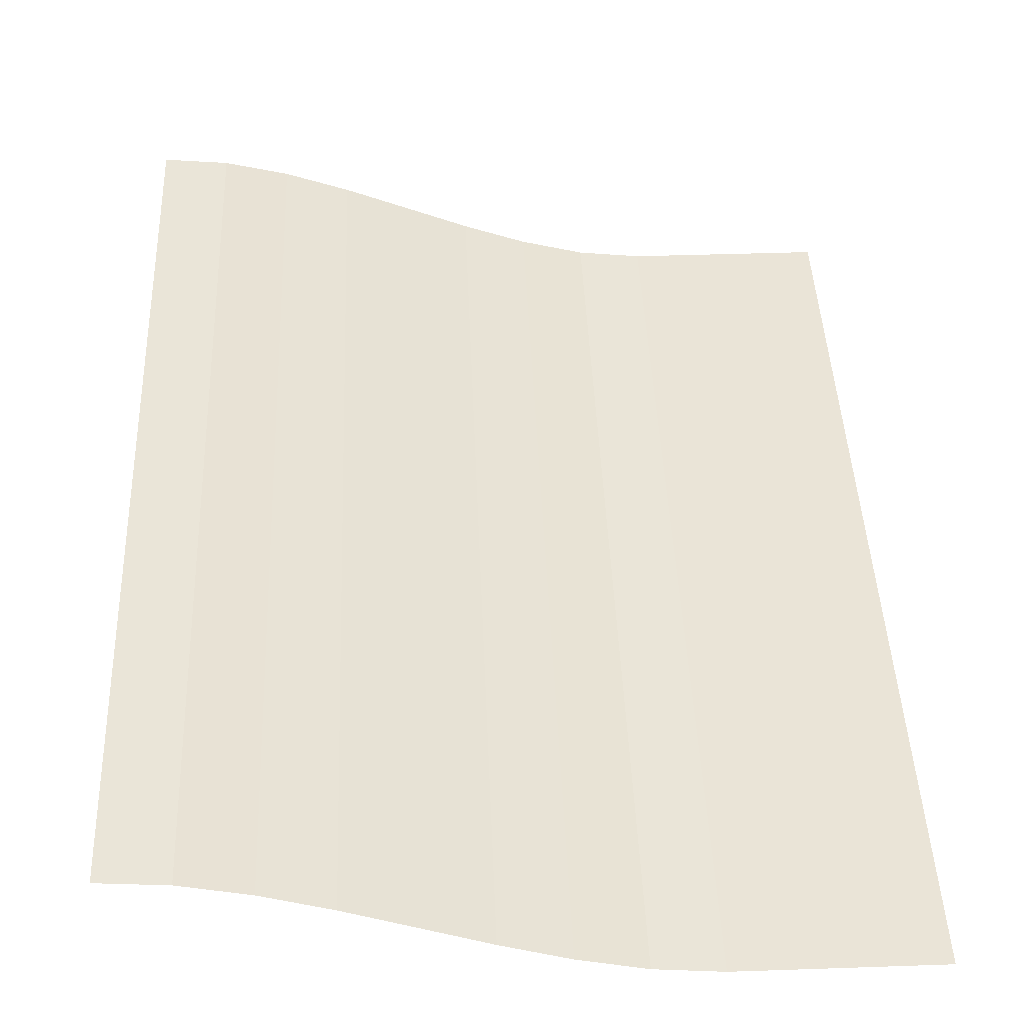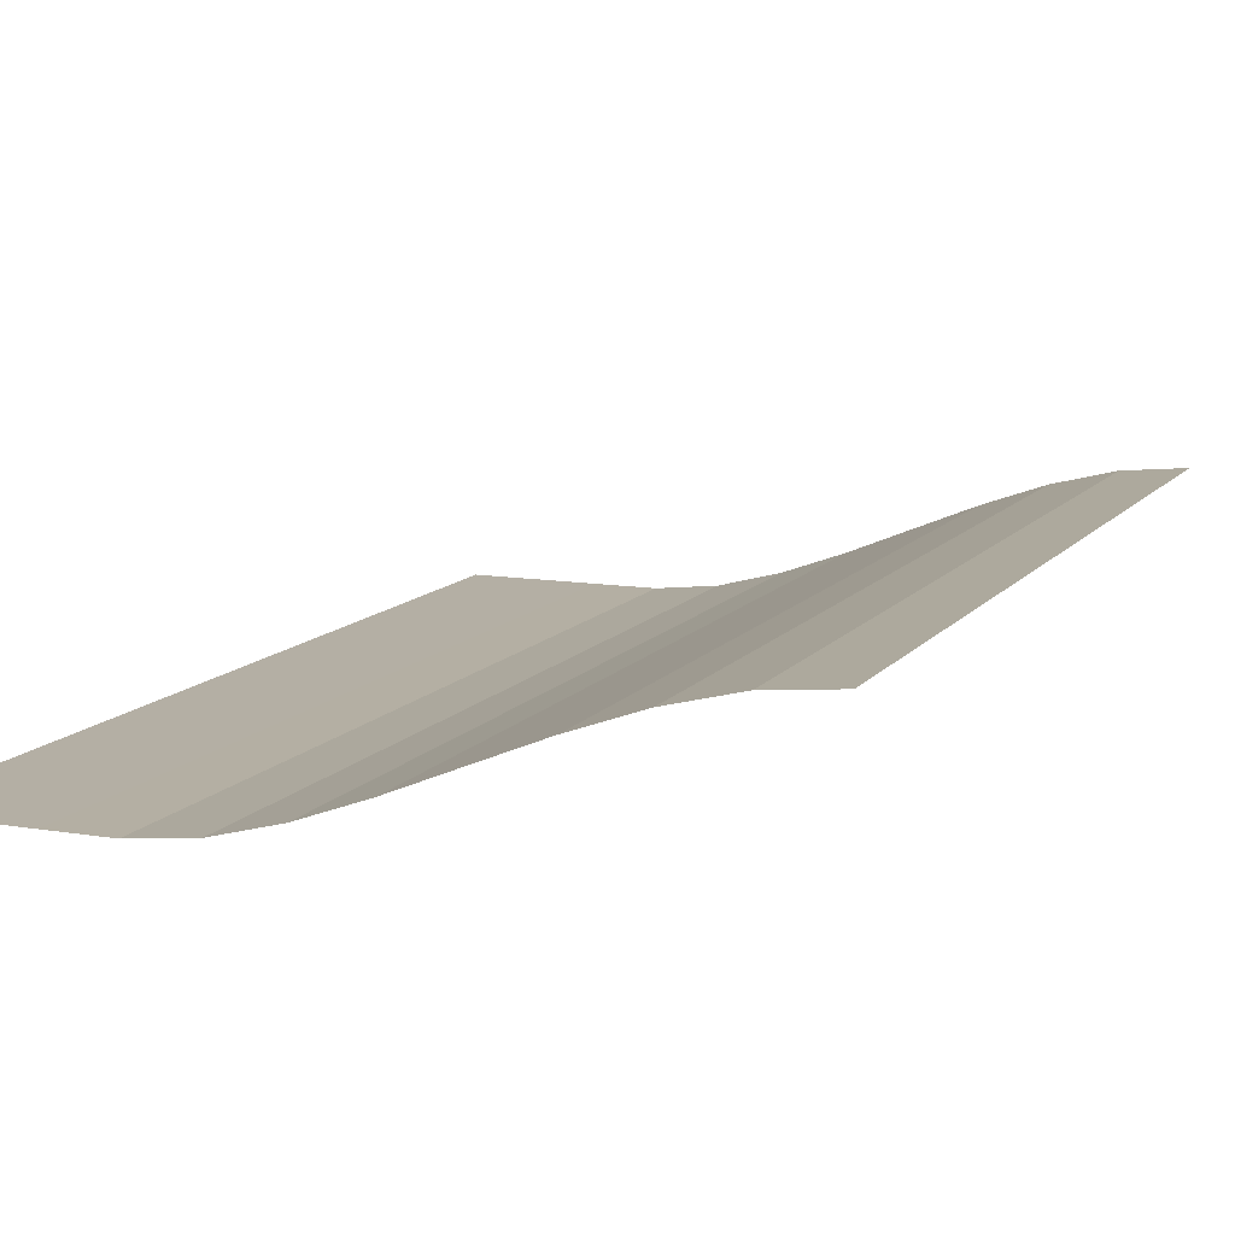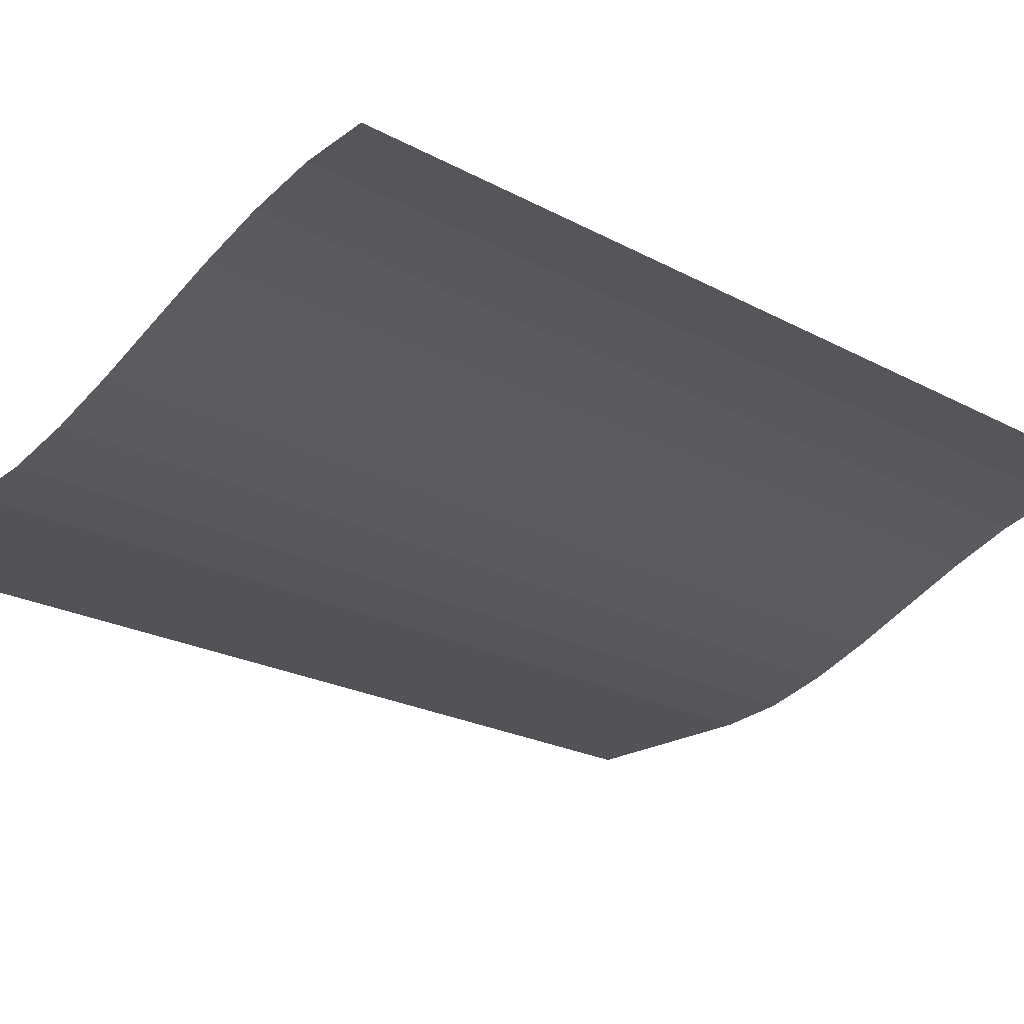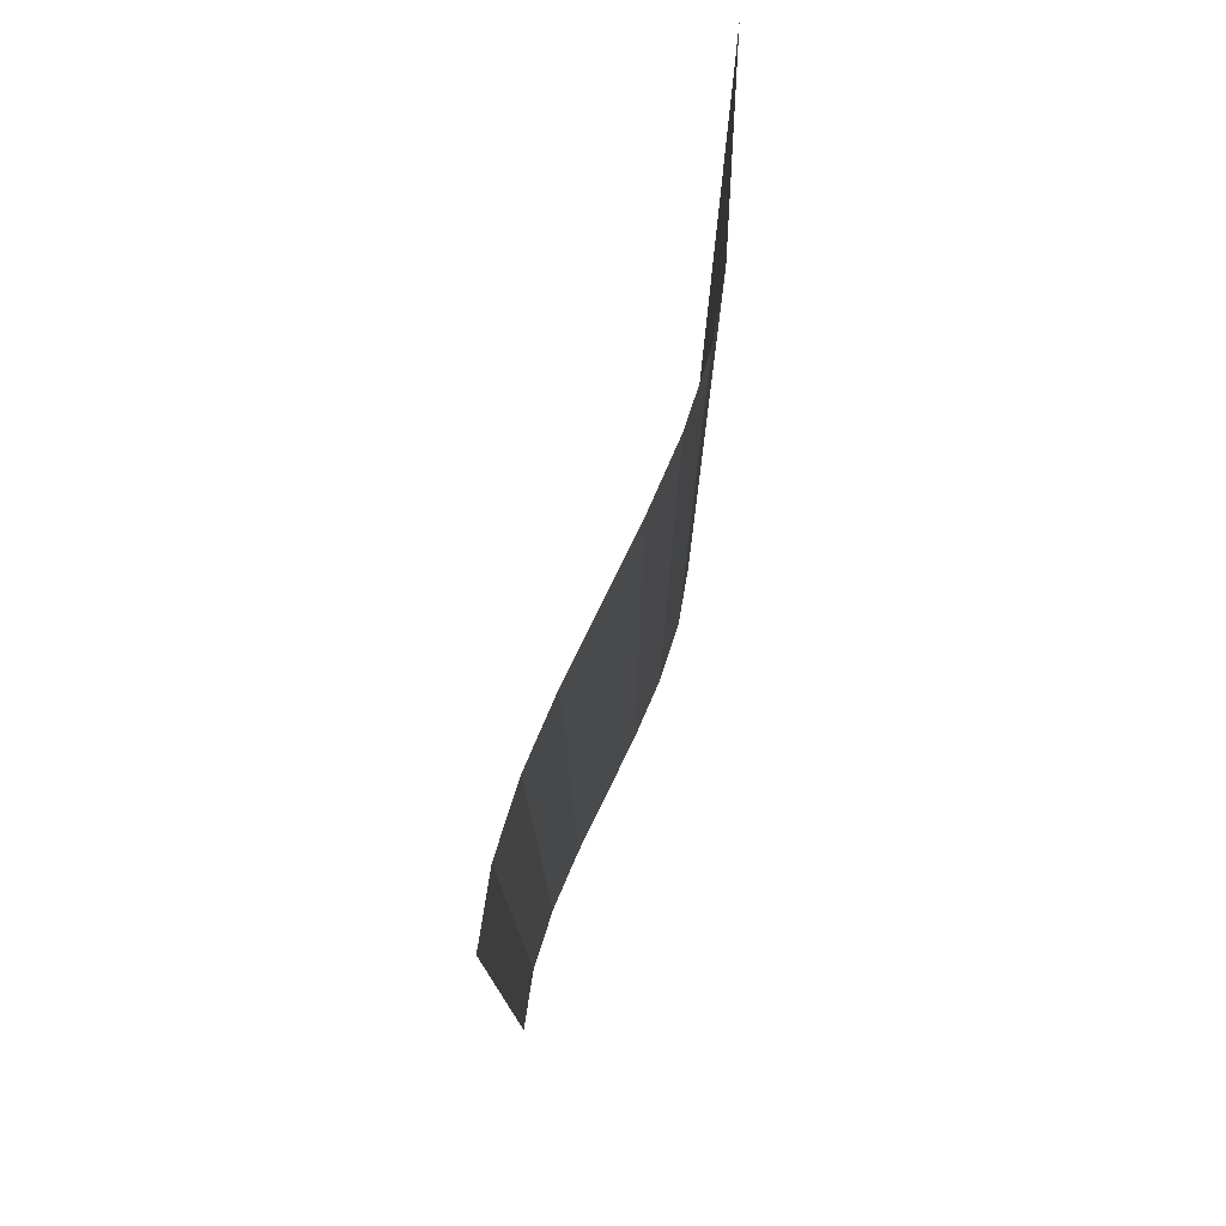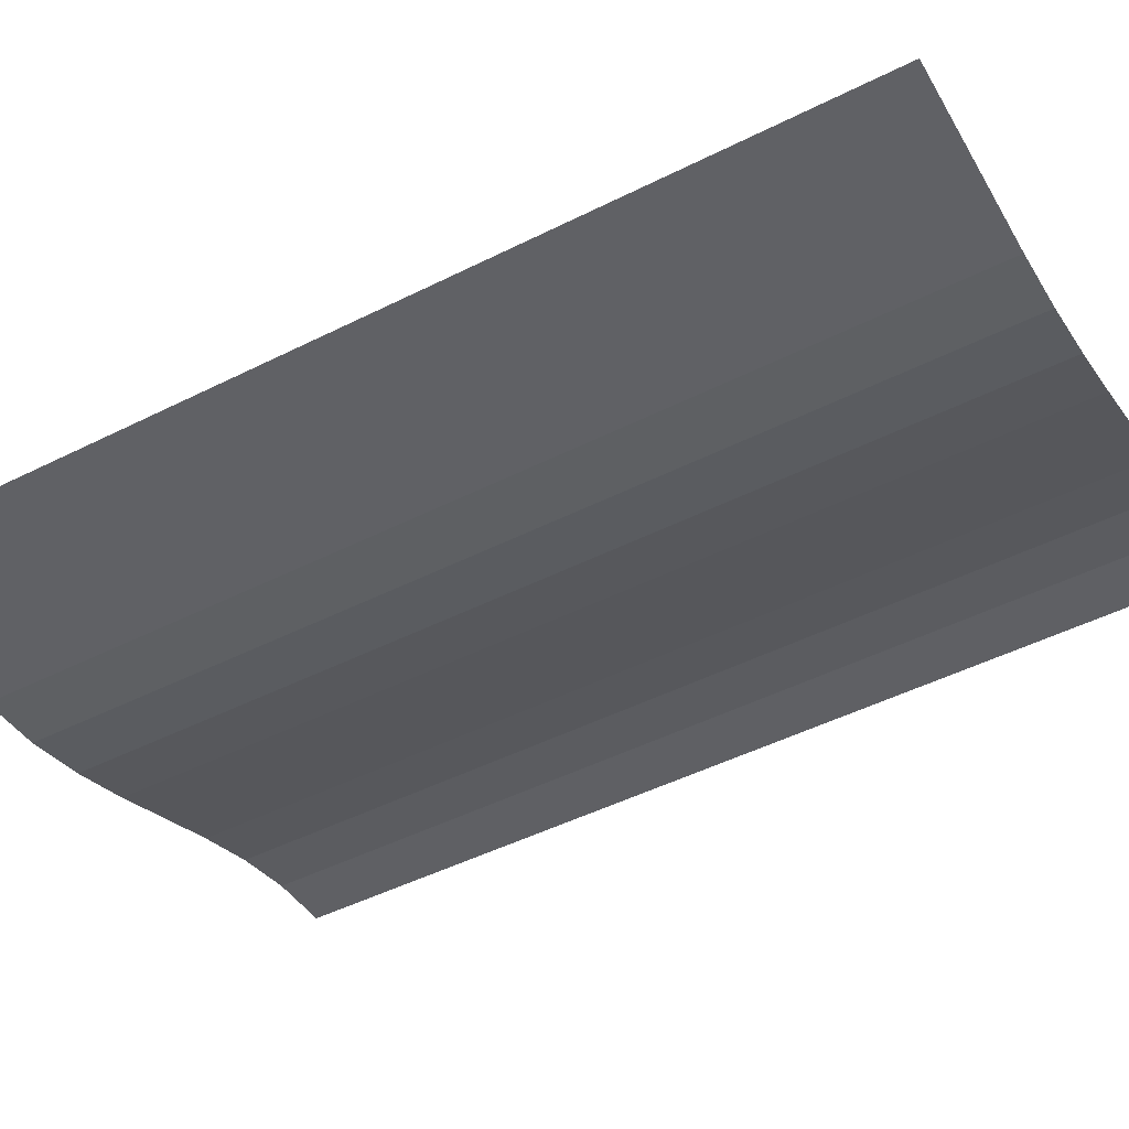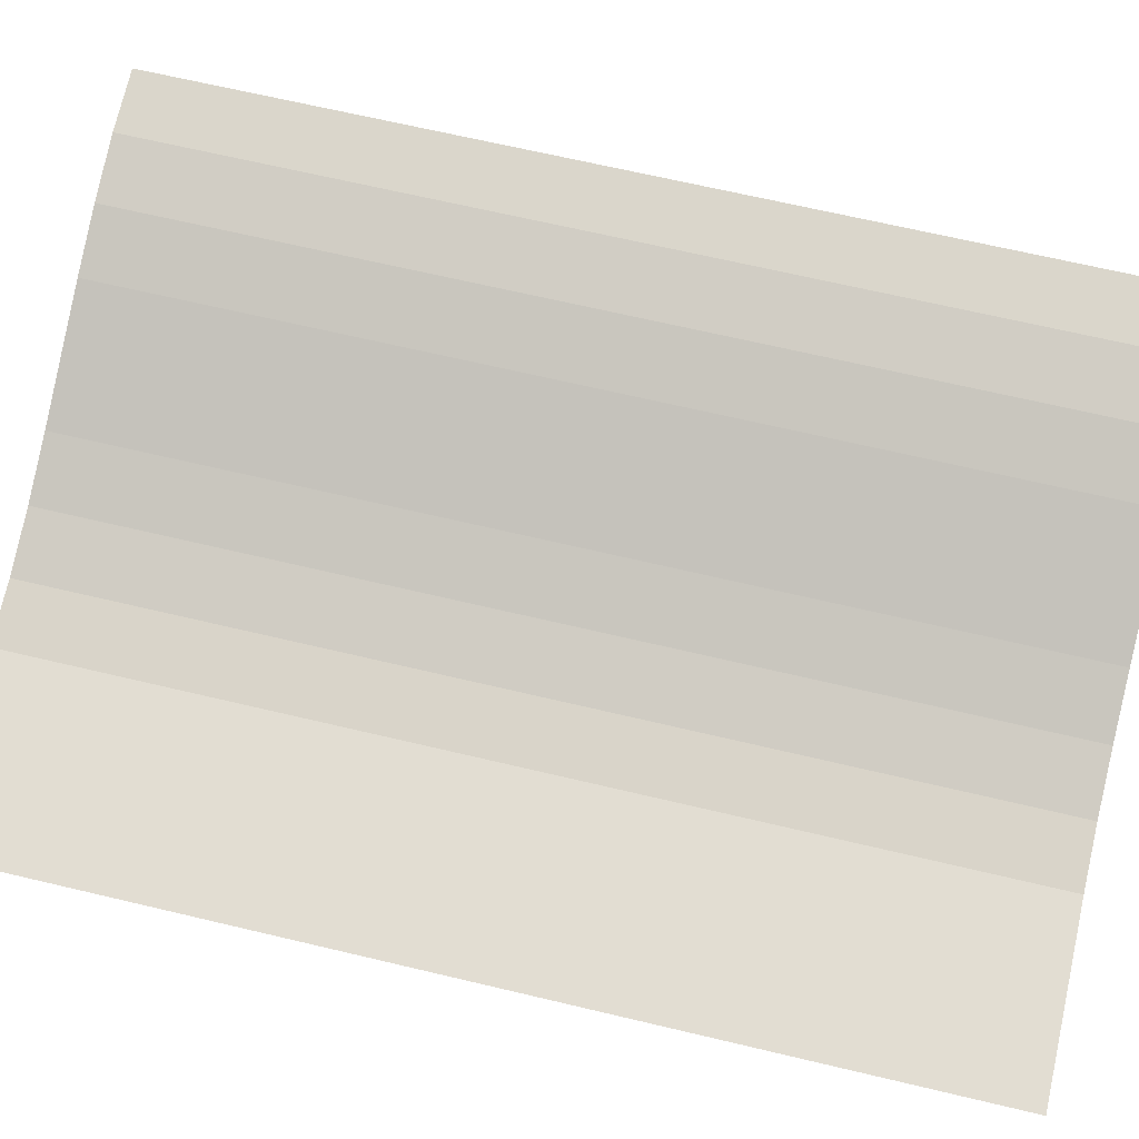
<metadata>
{"format":"obj","ext":"obj","renderer":"f3d","projection":"perspective","resolution":1024,"background":"white","views":[{"elev":43.7,"azim":-2.3,"up":"+Y"},{"elev":11.3,"azim":-157.6,"up":"+Y"},{"elev":-22.1,"azim":-133.3,"up":"+Y"},{"elev":77.8,"azim":-86.5,"up":"+Z"},{"elev":-48.8,"azim":119.1,"up":"+Y"},{"elev":68.2,"azim":103.3,"up":"+Y"}]}
</metadata>
<code>
o Ground.003_Plane.003
v -72.5 30.14 100
v 72.5 0 100
v -72.5 30.14 -100
v 72.5 0 -100
v -59.32 28.88 100
v -46.14 25.53 100
v -32.95 20.79 100
v -19.77 15.34 100
v -6.591 9.853 100
v 6.591 5.015 100
v 19.77 1.508 100
v 32.95 0.0126 100
v 46.14 0 100
v 59.32 0 100
v 59.32 0 -100
v 46.14 0 -100
v 32.95 0.0126 -100
v 19.77 1.508 -100
v 6.591 5.015 -100
v -6.591 9.853 -100
v -19.77 15.34 -100
v -32.95 20.79 -100
v -46.14 25.53 -100
v -59.32 28.88 -100
f 24 3 1 5
f 4 15 14 2
f 15 16 13 14
f 16 17 12 13
f 17 18 11 12
f 18 19 10 11
f 19 20 9 10
f 20 21 8 9
f 21 22 7 8
f 22 23 6 7
f 23 24 5 6

</code>
